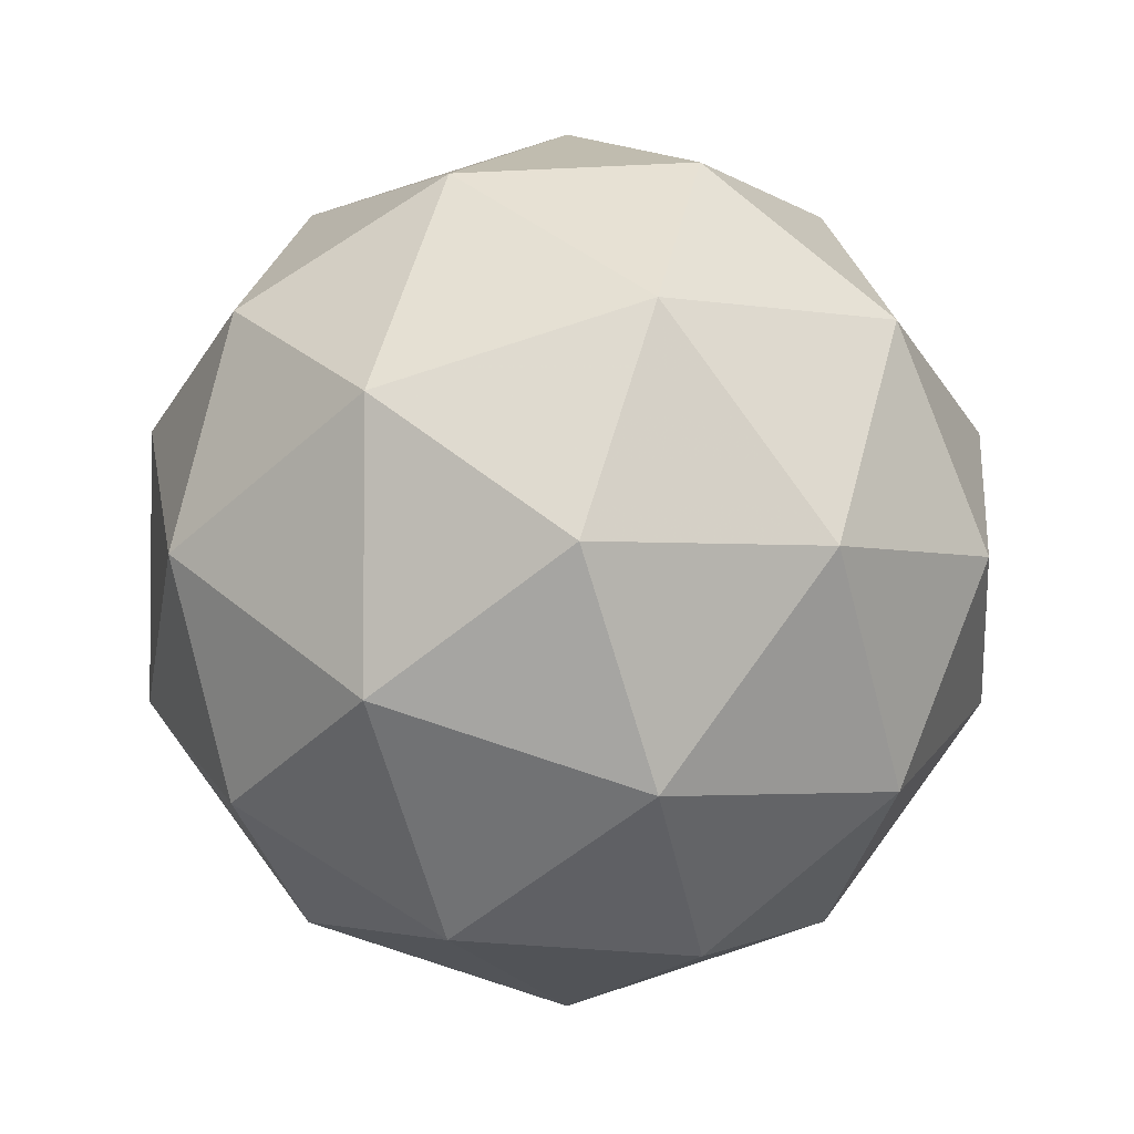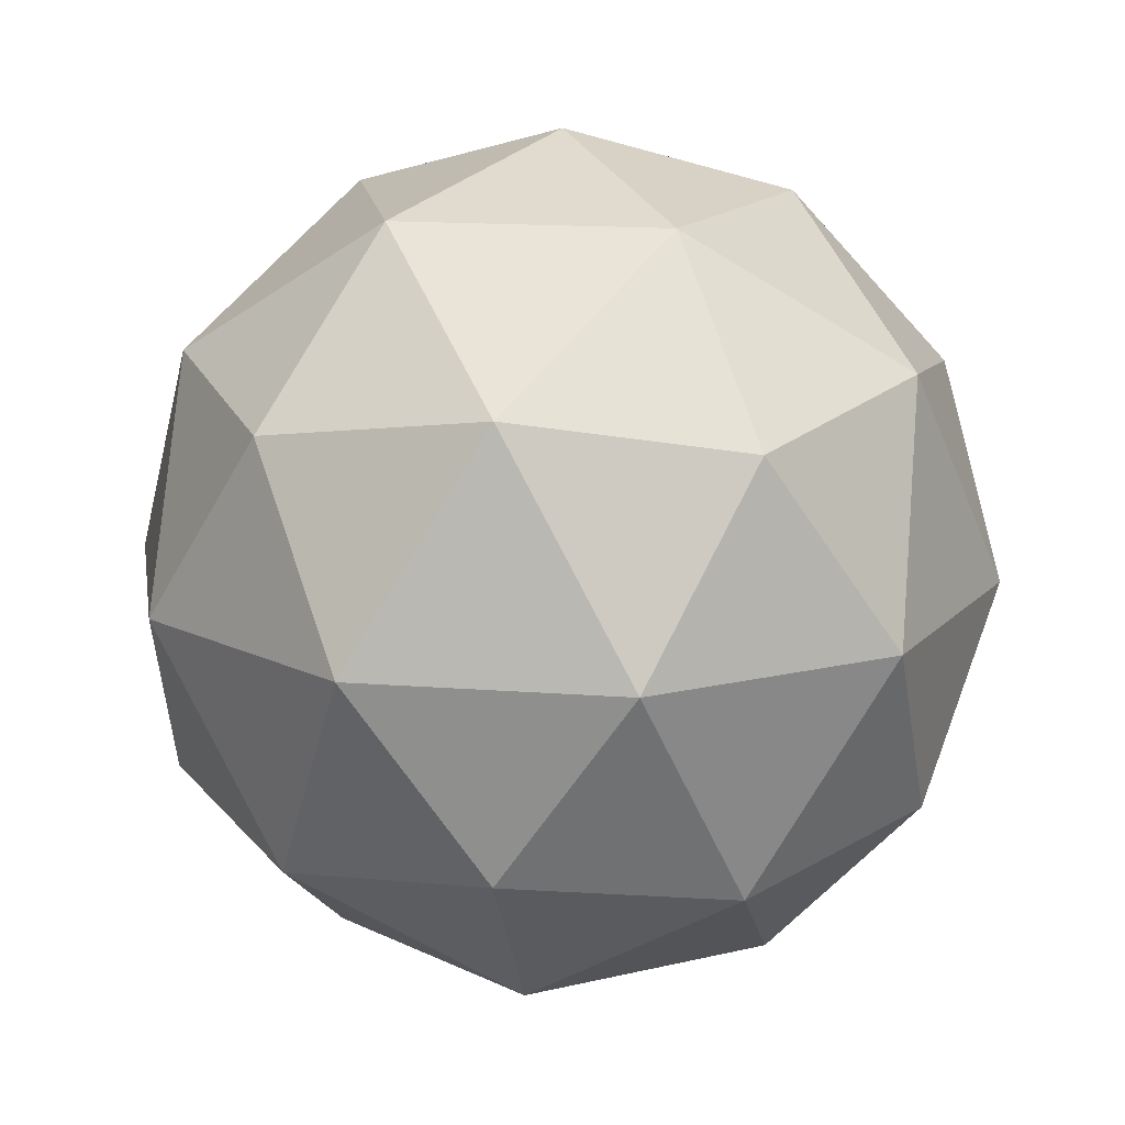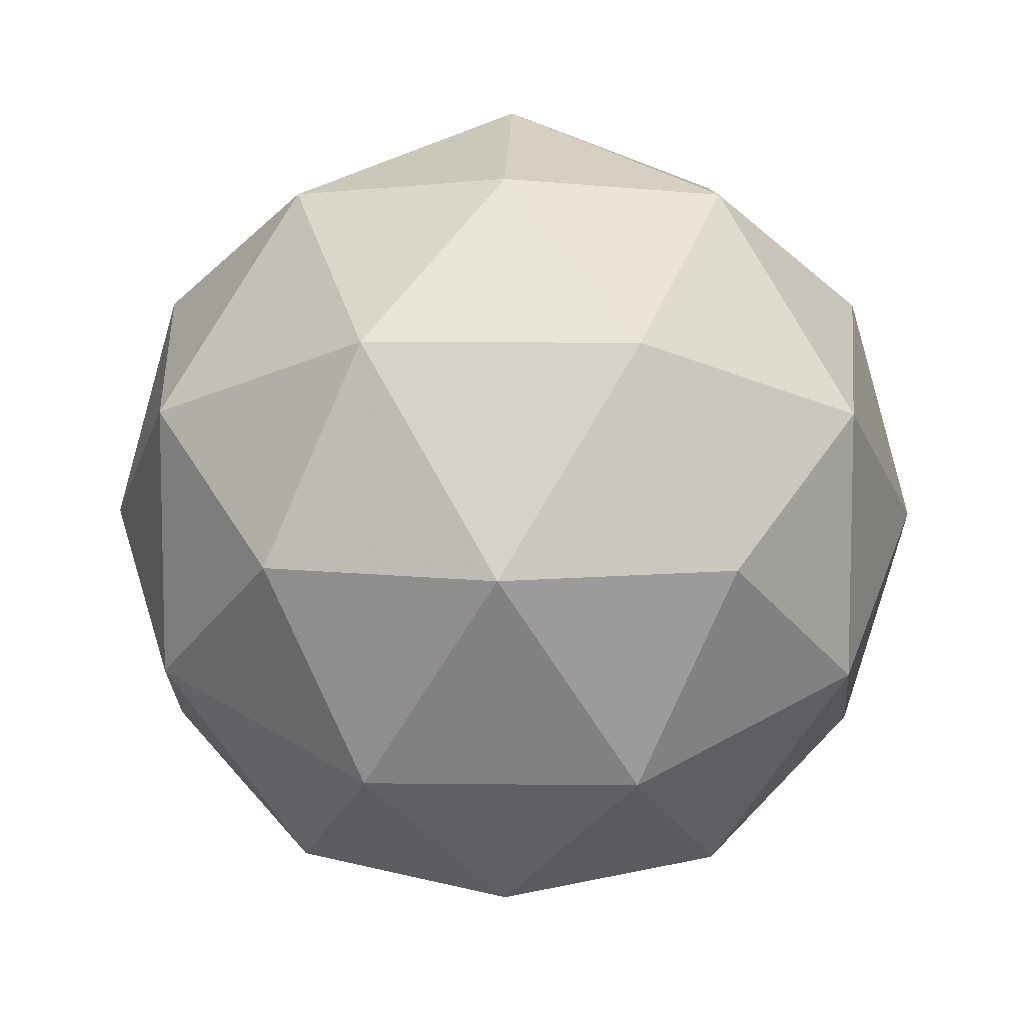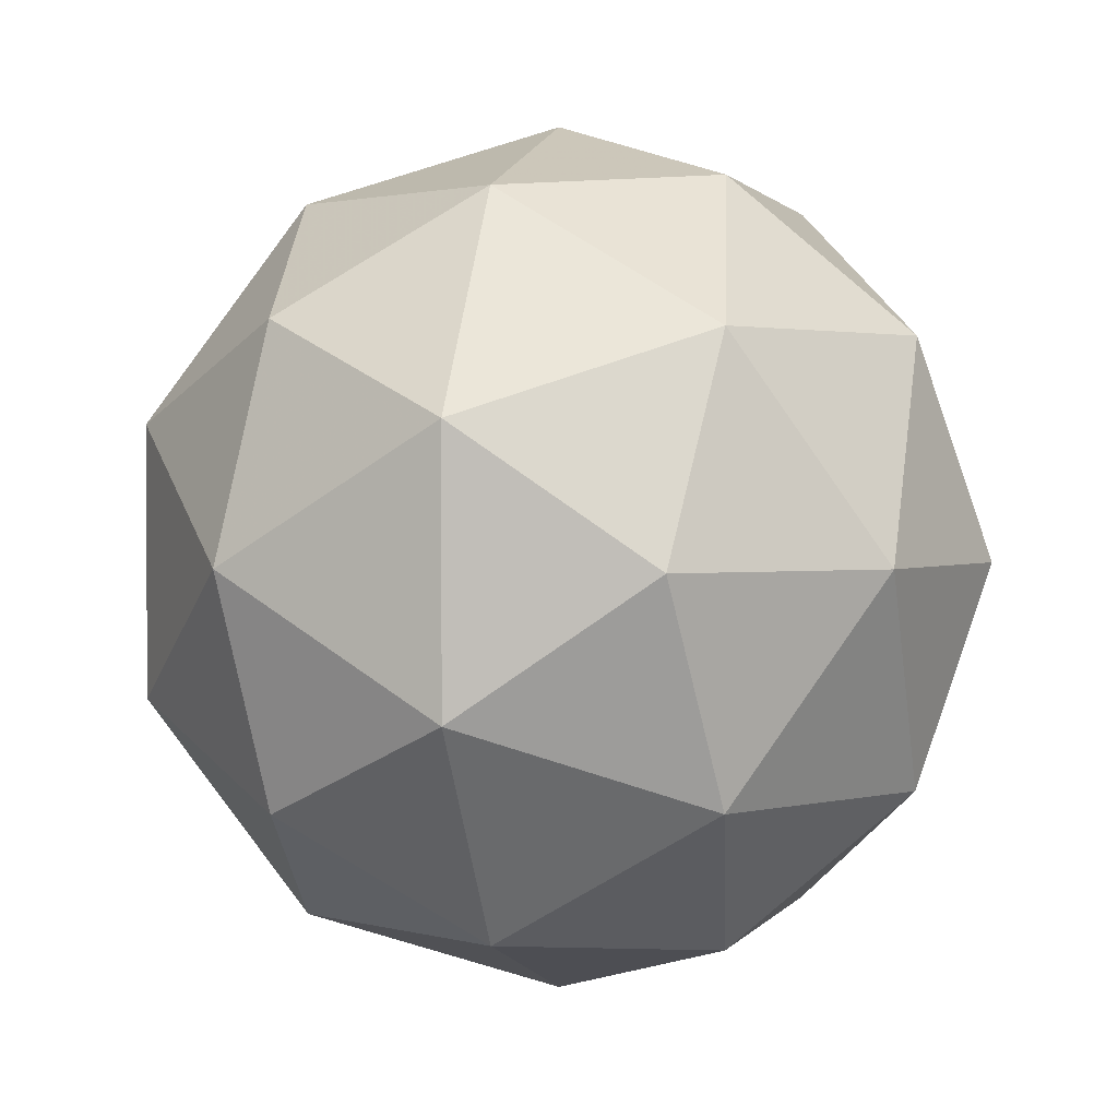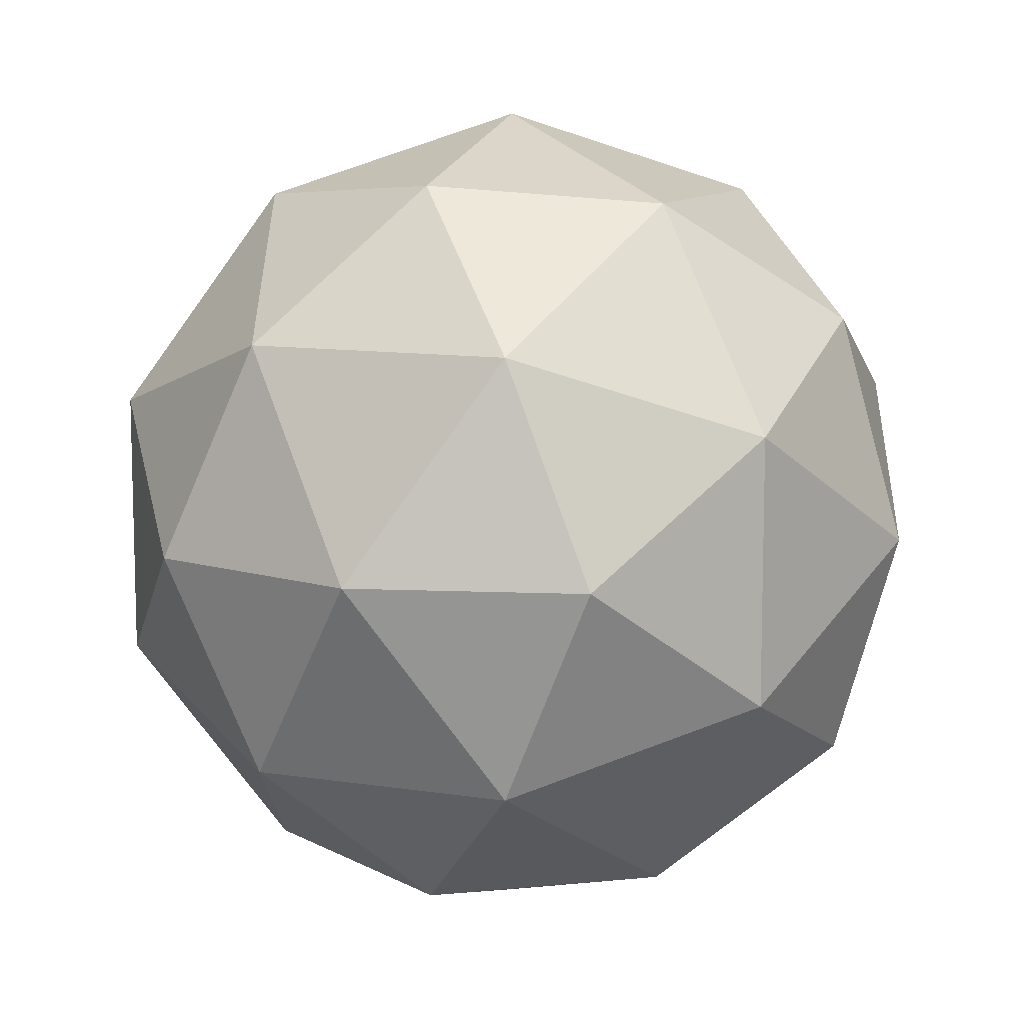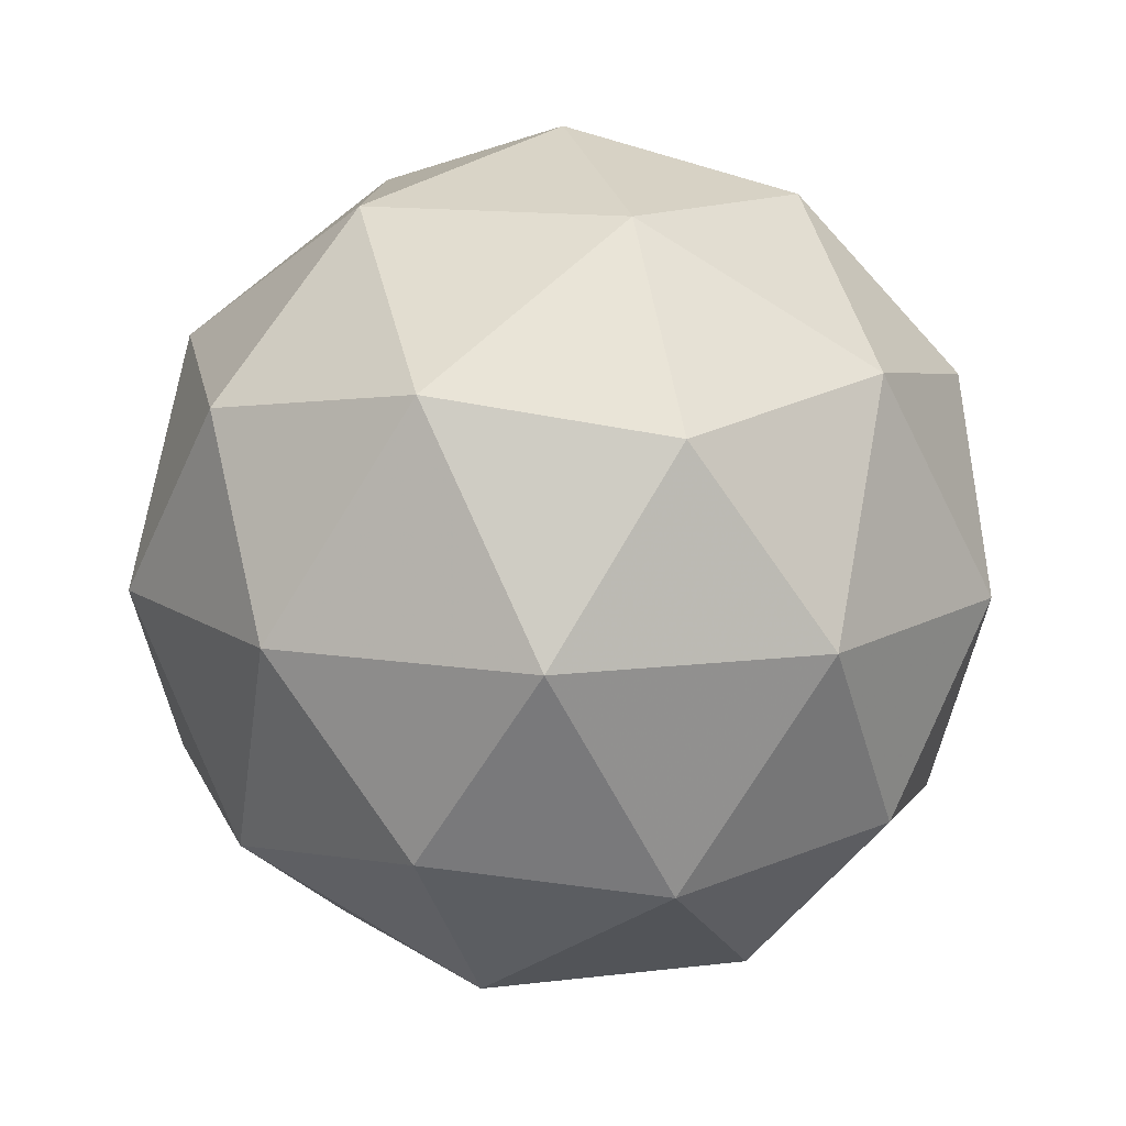
<metadata>
{"format":"obj","ext":"obj","renderer":"f3d","projection":"perspective","resolution":1024,"background":"white","views":[{"elev":-2.9,"azim":-64.8,"up":"+Z"},{"elev":15.7,"azim":-8.8,"up":"+Y"},{"elev":8.6,"azim":-29.9,"up":"+Z"},{"elev":1.7,"azim":104.3,"up":"+Z"},{"elev":10.4,"azim":-9.8,"up":"+Z"},{"elev":12.8,"azim":-141.9,"up":"+Y"}]}
</metadata>
<code>
g ASHR-i2-g135-s312
v 6823 -1302 -711.5
v 6912 -1271 -646.7
v 6789 -1271 -606.6
v 6975 -1186 -601.1
v 7002 -1202 -711.5
v 6713 -1271 -711.5
v 6789 -1271 -816.5
v 6912 -1271 -776.4
v 7023 -1092 -646.7
v 6765 -1186 -532.9
v 6878 -1202 -541.7
v 6823 -1092 -501.5
v 6635 -1186 -711.5
v 6679 -1202 -606.6
v 6623 -1092 -646.7
v 6765 -1186 -890.2
v 6679 -1202 -816.5
v 6700 -1092 -881.4
v 6975 -1186 -822
v 6878 -1202 -881.4
v 6947 -1092 -881.4
v 6947 -1092 -541.7
v 6700 -1092 -541.7
v 6623 -1092 -776.4
v 6823 -1092 -921.5
v 7023 -1092 -776.4
v 6881 -998.2 -532.9
v 6968 -981.7 -606.6
v 6857 -913.4 -606.6
v 6671 -998.2 -601.1
v 6768 -981.7 -541.7
v 6734 -913.4 -646.7
v 6671 -998.2 -822
v 6645 -981.7 -711.5
v 6734 -913.4 -776.4
v 6881 -998.2 -890.2
v 6768 -981.7 -881.4
v 6857 -913.4 -816.5
v 7011 -998.2 -711.5
v 6968 -981.7 -816.5
v 6934 -913.4 -711.5
v 6823 -882.1 -711.5
f 1 2 3
f 4 2 5
f 1 3 6
f 1 6 7
f 1 7 8
f 4 5 9
f 10 11 12
f 13 14 15
f 16 17 18
f 19 20 21
f 4 9 22
f 10 12 23
f 13 15 24
f 16 18 25
f 19 21 26
f 27 28 29
f 30 31 32
f 33 34 35
f 36 37 38
f 39 40 41
f 41 38 42
f 41 40 38
f 40 36 38
f 38 35 42
f 38 37 35
f 37 33 35
f 35 32 42
f 35 34 32
f 34 30 32
f 32 29 42
f 32 31 29
f 31 27 29
f 29 41 42
f 29 28 41
f 28 39 41
f 26 40 39
f 26 21 40
f 21 36 40
f 25 37 36
f 25 18 37
f 18 33 37
f 24 34 33
f 24 15 34
f 15 30 34
f 23 31 30
f 23 12 31
f 12 27 31
f 22 28 27
f 22 9 28
f 9 39 28
f 21 25 36
f 21 20 25
f 20 16 25
f 18 24 33
f 18 17 24
f 17 13 24
f 15 23 30
f 15 14 23
f 14 10 23
f 12 22 27
f 12 11 22
f 11 4 22
f 9 26 39
f 9 5 26
f 5 19 26
f 8 20 19
f 8 7 20
f 7 16 20
f 7 17 16
f 7 6 17
f 6 13 17
f 6 14 13
f 6 3 14
f 3 10 14
f 5 8 19
f 5 2 8
f 2 1 8
f 3 11 10
f 3 2 11
f 2 4 11
f 2 4 11

</code>
